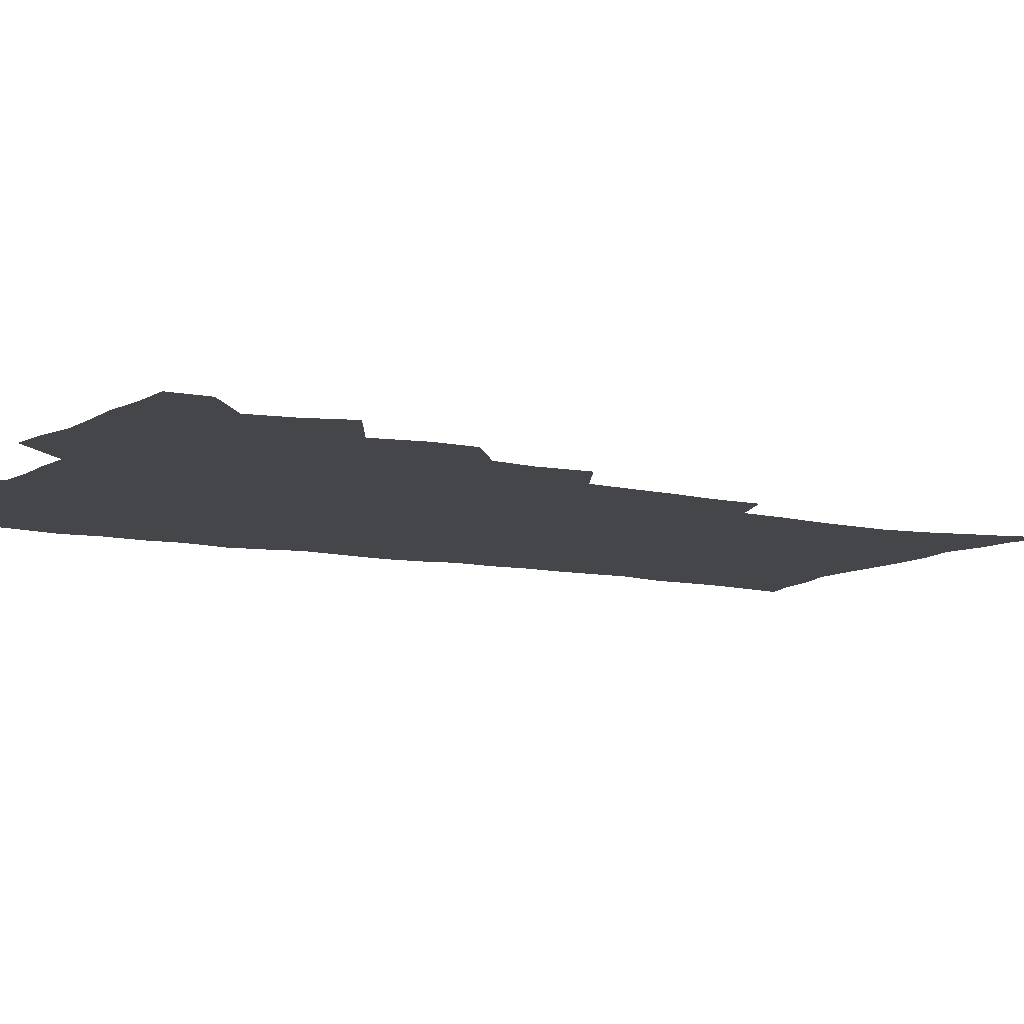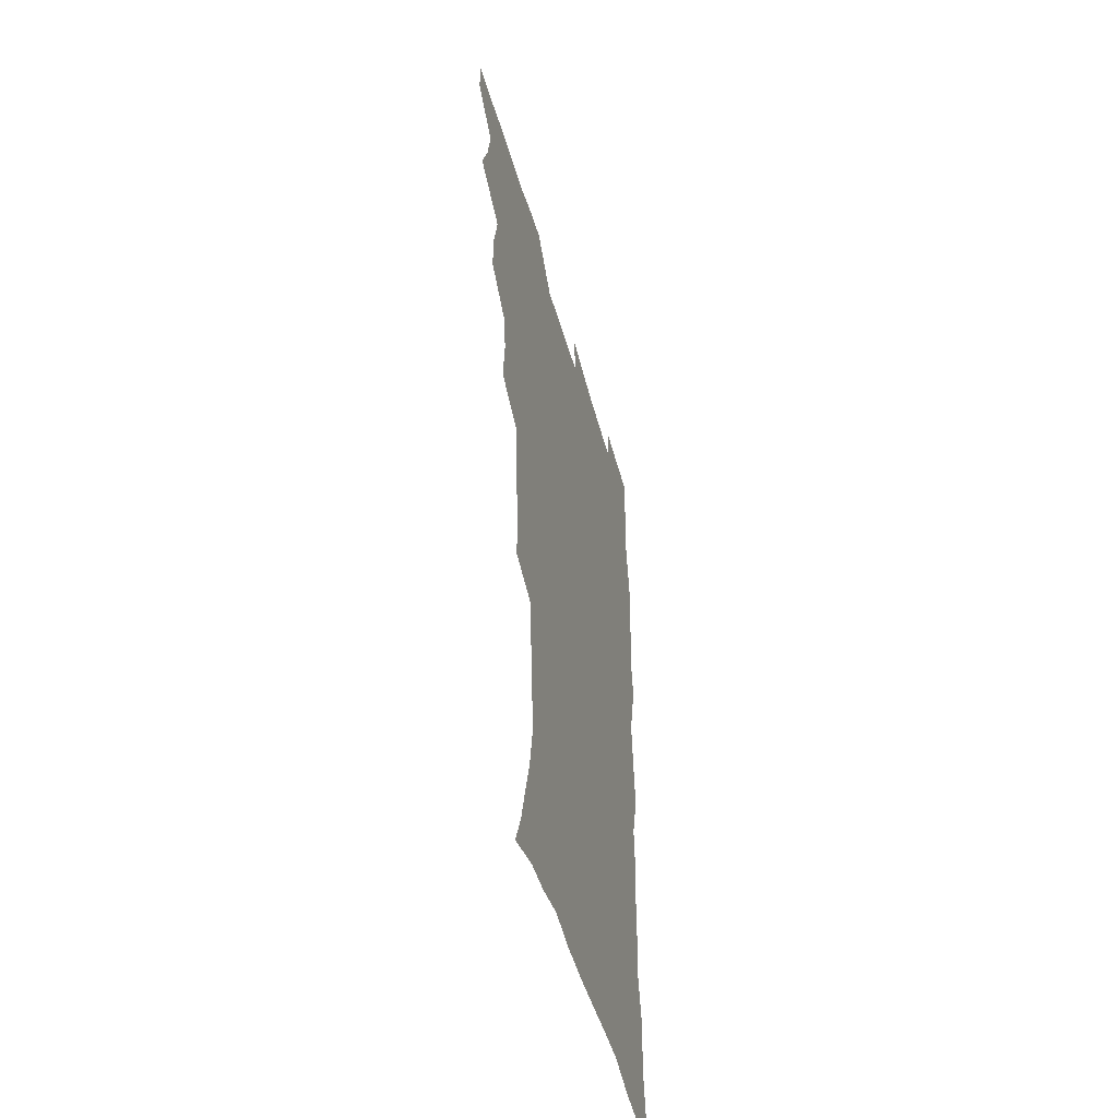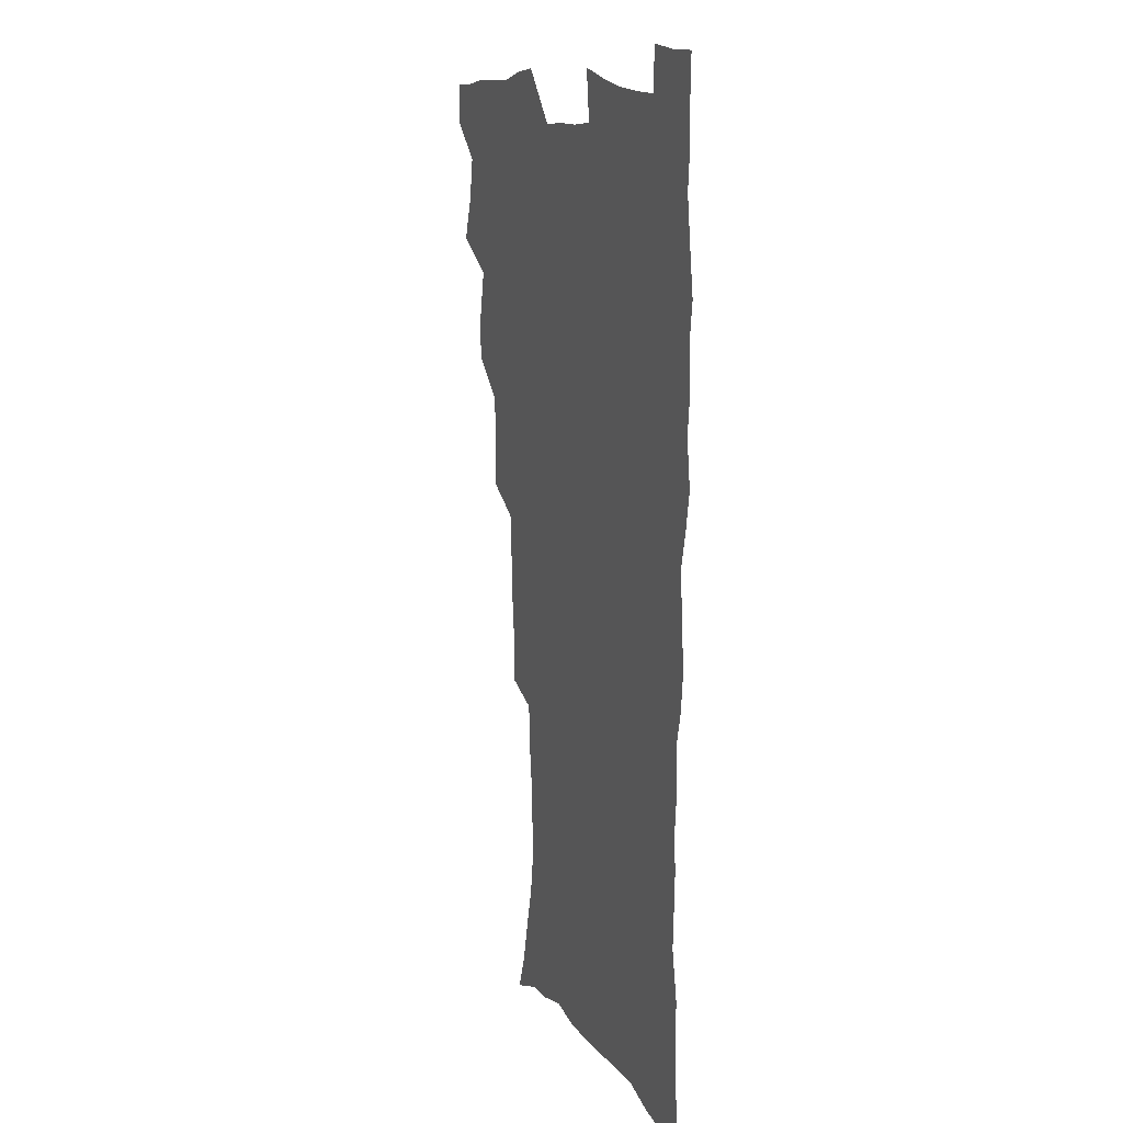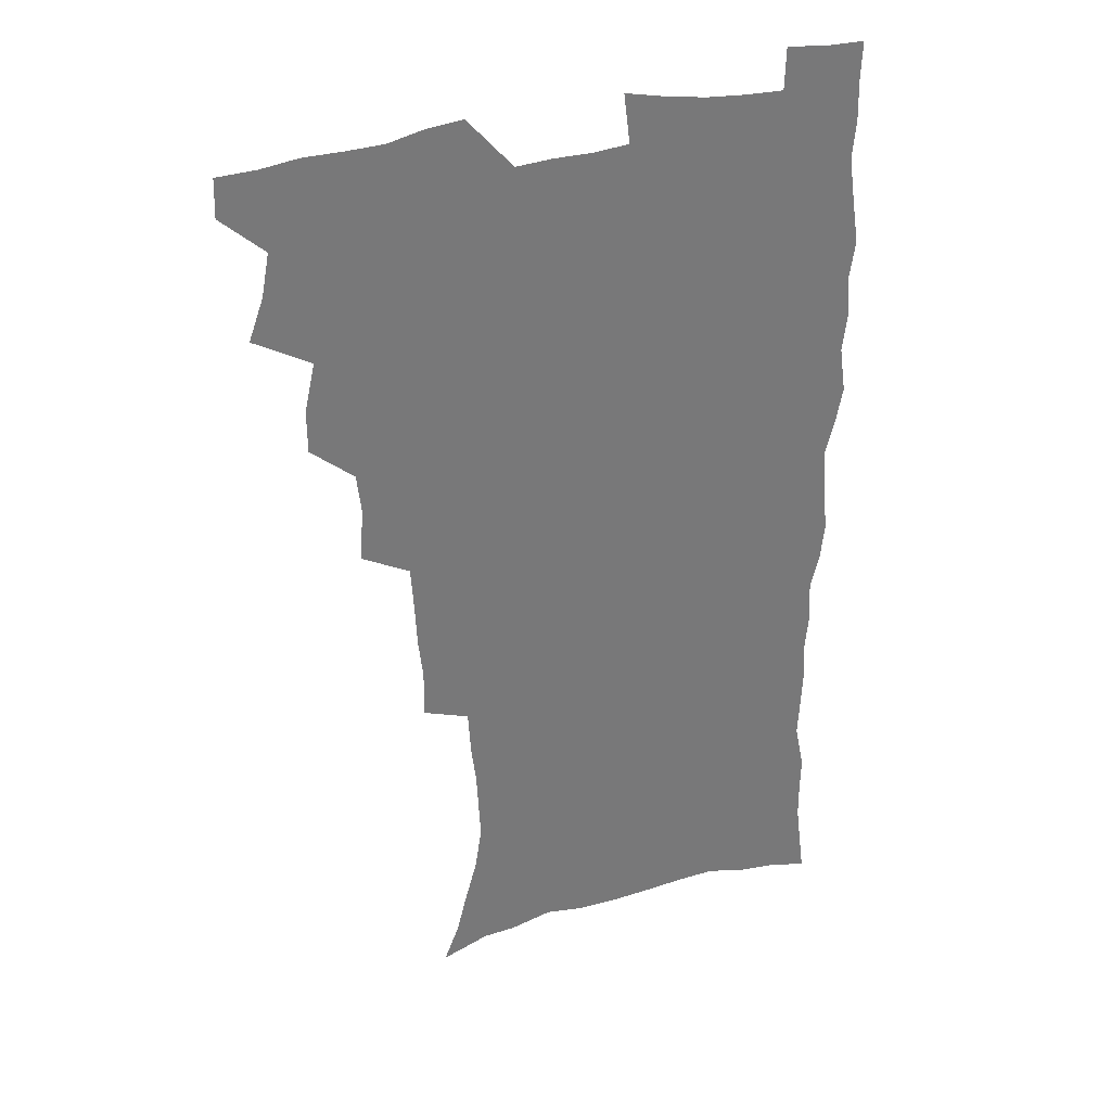
<metadata>
{"format":"obj","ext":"obj","renderer":"f3d","projection":"perspective","resolution":1024,"background":"white","views":[{"elev":-9.4,"azim":-120.4,"up":"+Z"},{"elev":-50.5,"azim":-74.5,"up":"+Y"},{"elev":12.9,"azim":69.4,"up":"+Y"},{"elev":33.3,"azim":-20.7,"up":"+Y"}]}
</metadata>
<code>
v 480.1 538.4 0
v 480.5 553.3 0
v 488.2 490.2 0
v 494 506.6 0
v 497.1 523.1 0
v 497.3 538.1 0
v 495.9 553.8 0
v 506.5 442 0
v 506.4 458.6 0
v 510.5 477.5 0
v 514.5 494.2 0
v 512.2 508.3 0
v 514 523.5 0
v 513.2 538.2 0
v 510.6 555.8 0
v 523.7 391.7 0
v 525.3 412 0
v 523.5 427.9 0
v 527.3 447.3 0
v 527.4 463.4 0
v 527.1 478.8 0
v 528.4 494.4 0
v 529.3 509.4 0
v 529.3 523.7 0
v 528.5 538 0
v 525.8 555.9 0
v 546.3 312.8 0
v 546.6 331.5 0
v 544.8 347.2 0
v 543.9 364.4 0
v 542.7 381.6 0
v 541.9 398.9 0
v 541.9 416.3 0
v 544.9 435.5 0
v 543 449.6 0
v 544.4 465.8 0
v 545.1 481 0
v 543.8 495.3 0
v 544.4 509.9 0
v 543.9 524.4 0
v 542.7 539.1 0
v 540.5 556.3 0
v 551.5 179 0
v 557.4 194.1 0
v 561.3 209.1 0
v 566.2 227 0
v 568.8 244 0
v 568.1 258.1 0
v 567.4 273.3 0
v 565.5 288.1 0
v 564.4 306.2 0
v 563.7 324 0
v 562.1 339.4 0
v 561.2 355.7 0
v 560.2 371.7 0
v 559.4 388.1 0
v 559.7 405.4 0
v 559.5 421.6 0
v 559.2 437 0
v 561.1 453.7 0
v 559.8 467.4 0
v 560.4 482.2 0
v 561.5 496.5 0
v 559.7 510.8 0
v 558.4 525.6 0
v 557.1 540.8 0
v 554.7 559.6 0
v 569.8 185.6 0
v 571.8 198.3 0
v 579.3 219.6 0
v 581.6 236.2 0
v 582.3 251.8 0
v 582.3 267.2 0
v 580.7 281 0
v 578.7 295.2 0
v 579.2 314.7 0
v 578.3 330.8 0
v 577.4 346.1 0
v 577 362.2 0
v 575.3 376.5 0
v 575.6 393.7 0
v 574.3 408 0
v 575.2 424.7 0
v 574.6 439.3 0
v 575.1 454.5 0
v 575.1 468.9 0
v 575.5 483.3 0
v 574.9 497.3 0
v 575.2 511 0
v 573.8 525.3 0
v 572.1 541.1 0
v 569 561.1 0
v 582.6 186.3 0
v 590.3 207.8 0
v 594.2 226.7 0
v 594.6 241 0
v 596.1 259.4 0
v 595 272.6 0
v 593.6 286.4 0
v 593.3 303.7 0
v 592.2 318.4 0
v 590.9 332.7 0
v 592 351.8 0
v 591 365.6 0
v 589.9 380.4 0
v 589.7 396.2 0
v 589.9 411.6 0
v 590 427.1 0
v 589.4 441 0
v 589.5 455.6 0
v 590.4 470.7 0
v 590 484 0
v 589.4 497.8 0
v 589 511.7 0
v 587.9 526.4 0
v 587 540.8 0
v 598.9 190 0
v 604.1 210.1 0
v 606.4 227.9 0
v 607.4 244.4 0
v 607.6 260.1 0
v 606.9 274.3 0
v 606.4 290.3 0
v 605.9 306 0
v 605.4 322.5 0
v 605.5 339.5 0
v 604.6 351.6 0
v 604.2 368.1 0
v 603.9 383.5 0
v 604.3 399.8 0
v 603.7 412.8 0
v 603.8 428.1 0
v 603.5 442.2 0
v 603.5 456.3 0
v 603.7 470.4 0
v 603.8 484.3 0
v 604 498 0
v 603.3 512 0
v 602.1 526.9 0
v 601.2 541.7 0
v 613.4 187.7 0
v 618.1 212.8 0
v 619.4 230.6 0
v 619.7 245.8 0
v 619.9 262.4 0
v 619.4 276.8 0
v 618.8 291.3 0
v 618.6 308.8 0
v 618.3 325.7 0
v 618 340.4 0
v 617.5 353.6 0
v 617.3 369.4 0
v 617.1 384.2 0
v 617.1 399.5 0
v 616.9 412.5 0
v 617.3 429 0
v 617.2 442.6 0
v 617.5 457.2 0
v 617.7 471 0
v 617.6 484.4 0
v 617.7 498.2 0
v 617.8 511.8 0
v 617.7 525.6 0
v 616 541.6 0
v 629.2 187.4 0
v 631.4 211.7 0
v 632.1 230.8 0
v 632.2 247.4 0
v 632.1 263.6 0
v 631.8 278.2 0
v 631.5 294.5 0
v 631.1 309.6 0
v 630.9 325.4 0
v 630.6 340.3 0
v 630.5 354.8 0
v 630.4 369.5 0
v 630.3 385.3 0
v 630.3 399.3 0
v 630.4 413.9 0
v 630.6 429.3 0
v 630.8 442.8 0
v 631 457.1 0
v 631.2 470.8 0
v 631.3 484.4 0
v 631.5 498.2 0
v 631.6 511.8 0
v 631.6 525.4 0
v 630.3 542.8 0
v 627.9 562.2 0
v 645.2 188.2 0
v 645.1 212.9 0
v 644.8 230.8 0
v 644.8 245.8 0
v 644.4 263.3 0
v 644.3 278.9 0
v 644 294.2 0
v 643.5 311 0
v 643.4 325.6 0
v 643.4 339.4 0
v 643.4 353.9 0
v 643.3 370.1 0
v 643.4 384.8 0
v 643.6 399.2 0
v 643.7 413.8 0
v 643.8 428.8 0
v 644.2 442.6 0
v 644.5 456.9 0
v 644.9 470.6 0
v 645.2 484.9 0
v 645.5 498.4 0
v 645.5 511.8 0
v 645.5 526 0
v 645.3 541.4 0
v 644 558.7 0
v 660.9 189.4 0
v 658.9 211.5 0
v 658 228.9 0
v 657.3 245.5 0
v 658.9 257.4 0
v 656.9 277.3 0
v 656.6 292.9 0
v 656.3 308.5 0
v 655.9 324.7 0
v 656 339.4 0
v 656.2 353.9 0
v 656.3 369 0
v 656.5 383.7 0
v 657.1 397.7 0
v 657.2 412.7 0
v 657.7 426.9 0
v 657.9 441.6 0
v 658.7 455.3 0
v 658.6 470.1 0
v 658.9 484.1 0
v 659.1 498.1 0
v 659.6 512 0
v 659.9 526 0
v 660.2 540.1 0
v 659.7 556.1 0
v 675.9 189.8 0
v 673.2 209 0
v 670.8 228.5 0
v 671.2 242.3 0
v 670.6 257.9 0
v 668.7 278.4 0
v 669.2 291.7 0
v 668.3 308.8 0
v 668.3 323.6 0
v 668.8 337.7 0
v 669.4 351.7 0
v 669.1 367.8 0
v 670 381.5 0
v 670.5 396 0
v 672.1 409.3 0
v 672 424.4 0
v 671.7 440.1 0
v 672.5 454.2 0
v 672.8 468.8 0
v 672.4 484 0
v 673.1 497.6 0
v 673.7 511.5 0
v 674.3 525.8 0
v 674.6 540.2 0
v 675 554.9 0
v 692.1 185.5 0
v 688.1 205.3 0
v 684.2 226.2 0
v 684.2 240.6 0
v 683 257.4 0
v 683.1 272.4 0
v 681.8 289.3 0
v 682.3 303.6 0
v 680.8 321 0
v 682.8 333.6 0
v 683.1 348.5 0
v 684.3 362.6 0
v 684 378.4 0
v 684.8 392.7 0
v 686 407 0
v 685.8 422.8 0
v 687 436.8 0
v 687 452.2 0
v 687.5 466.9 0
v 687.2 482 0
v 688.1 496.2 0
v 688.2 510.8 0
v 688.8 525.2 0
v 689.3 539.5 0
v 689.8 554.5 0
v 690.2 570.8 0
v 706.3 184.1 0
v 702.8 202 0
v 701.3 218.1 0
v 699.7 234.4 0
v 697 252.5 0
v 697.1 267.3 0
v 696.8 282.6 0
v 696.3 298.4 0
v 697.3 312.7 0
v 697.6 327.6 0
v 698.4 342.4 0
v 700.5 356 0
v 700.5 371.8 0
v 700.3 387.8 0
v 701 402.9 0
v 701 418.9 0
v 701.1 434.3 0
v 703.6 448.2 0
v 703.7 463.6 0
v 701.8 480.2 0
v 703.8 494.1 0
v 703.7 509.4 0
v 703.4 524.6 0
v 703.7 538.9 0
v 705 554.1 0
v 705.7 569.1 0
v 721.5 180 0
v 719.4 195.6 0
v 717.5 211.4 0
v 717.4 225.3 0
v 717.7 239.5 0
v 714 258.2 0
v 714.7 272 0
v 715.4 286.5 0
v 714.7 302.7 0
v 716 317 0
v 715.2 333.8 0
v 718.7 346.7 0
v 720.3 361.4 0
v 718.8 379.1 0
v 717.3 397 0
v 721 410.7 0
v 723.8 425.2 0
v 721.3 443.1 0
v 723.2 457.8 0
v 722.1 474.4 0
v 724.3 489.1 0
v 721.7 506.3 0
v 719.3 523.6 0
v 720.7 538.6 0
v 720.3 553.7 0
v 720.9 568.9 0
f 5 6 1
f 1 6 2
f 6 7 2
f 10 11 3
f 3 11 4
f 11 12 4
f 4 12 5
f 12 13 5
f 5 13 6
f 13 14 6
f 6 14 7
f 14 15 7
f 18 19 8
f 8 19 9
f 19 20 9
f 9 20 10
f 20 21 10
f 10 21 11
f 21 22 11
f 11 22 12
f 22 23 12
f 12 23 13
f 23 24 13
f 13 24 14
f 24 25 14
f 14 25 15
f 25 26 15
f 31 32 16
f 16 32 17
f 32 33 17
f 17 33 18
f 33 34 18
f 18 34 19
f 34 35 19
f 19 35 20
f 35 36 20
f 20 36 21
f 36 37 21
f 21 37 22
f 37 38 22
f 22 38 23
f 38 39 23
f 23 39 24
f 39 40 24
f 24 40 25
f 40 41 25
f 25 41 26
f 41 42 26
f 51 52 27
f 27 52 28
f 52 53 28
f 28 53 29
f 53 54 29
f 29 54 30
f 54 55 30
f 30 55 31
f 55 56 31
f 31 56 32
f 56 57 32
f 32 57 33
f 57 58 33
f 33 58 34
f 58 59 34
f 34 59 35
f 59 60 35
f 35 60 36
f 60 61 36
f 36 61 37
f 61 62 37
f 37 62 38
f 62 63 38
f 38 63 39
f 63 64 39
f 39 64 40
f 64 65 40
f 40 65 41
f 65 66 41
f 41 66 42
f 66 67 42
f 43 68 44
f 68 69 44
f 44 69 45
f 69 70 45
f 45 70 46
f 70 71 46
f 46 71 47
f 71 72 47
f 47 72 48
f 72 73 48
f 48 73 49
f 73 74 49
f 49 74 50
f 74 75 50
f 50 75 51
f 75 76 51
f 51 76 52
f 76 77 52
f 52 77 53
f 77 78 53
f 53 78 54
f 78 79 54
f 54 79 55
f 79 80 55
f 55 80 56
f 80 81 56
f 56 81 57
f 81 82 57
f 57 82 58
f 82 83 58
f 58 83 59
f 83 84 59
f 59 84 60
f 84 85 60
f 60 85 61
f 85 86 61
f 61 86 62
f 86 87 62
f 62 87 63
f 87 88 63
f 63 88 64
f 88 89 64
f 64 89 65
f 89 90 65
f 65 90 66
f 90 91 66
f 66 91 67
f 91 92 67
f 68 93 69
f 93 94 69
f 69 94 70
f 94 95 70
f 70 95 71
f 95 96 71
f 71 96 72
f 96 97 72
f 72 97 73
f 97 98 73
f 73 98 74
f 98 99 74
f 74 99 75
f 99 100 75
f 75 100 76
f 100 101 76
f 76 101 77
f 101 102 77
f 77 102 78
f 102 103 78
f 78 103 79
f 103 104 79
f 79 104 80
f 104 105 80
f 80 105 81
f 105 106 81
f 81 106 82
f 106 107 82
f 82 107 83
f 107 108 83
f 83 108 84
f 108 109 84
f 84 109 85
f 109 110 85
f 85 110 86
f 110 111 86
f 86 111 87
f 111 112 87
f 87 112 88
f 112 113 88
f 88 113 89
f 113 114 89
f 89 114 90
f 114 115 90
f 90 115 91
f 115 116 91
f 91 116 92
f 93 117 94
f 117 118 94
f 94 118 95
f 118 119 95
f 95 119 96
f 119 120 96
f 96 120 97
f 120 121 97
f 97 121 98
f 121 122 98
f 98 122 99
f 122 123 99
f 99 123 100
f 123 124 100
f 100 124 101
f 124 125 101
f 101 125 102
f 125 126 102
f 102 126 103
f 126 127 103
f 103 127 104
f 127 128 104
f 104 128 105
f 128 129 105
f 105 129 106
f 129 130 106
f 106 130 107
f 130 131 107
f 107 131 108
f 131 132 108
f 108 132 109
f 132 133 109
f 109 133 110
f 133 134 110
f 110 134 111
f 134 135 111
f 111 135 112
f 135 136 112
f 112 136 113
f 136 137 113
f 113 137 114
f 137 138 114
f 114 138 115
f 138 139 115
f 115 139 116
f 139 140 116
f 117 141 118
f 141 142 118
f 118 142 119
f 142 143 119
f 119 143 120
f 143 144 120
f 120 144 121
f 144 145 121
f 121 145 122
f 145 146 122
f 122 146 123
f 146 147 123
f 123 147 124
f 147 148 124
f 124 148 125
f 148 149 125
f 125 149 126
f 149 150 126
f 126 150 127
f 150 151 127
f 127 151 128
f 151 152 128
f 128 152 129
f 152 153 129
f 129 153 130
f 153 154 130
f 130 154 131
f 154 155 131
f 131 155 132
f 155 156 132
f 132 156 133
f 156 157 133
f 133 157 134
f 157 158 134
f 134 158 135
f 158 159 135
f 135 159 136
f 159 160 136
f 136 160 137
f 160 161 137
f 137 161 138
f 161 162 138
f 138 162 139
f 162 163 139
f 139 163 140
f 163 164 140
f 141 165 142
f 165 166 142
f 142 166 143
f 166 167 143
f 143 167 144
f 167 168 144
f 144 168 145
f 168 169 145
f 145 169 146
f 169 170 146
f 146 170 147
f 170 171 147
f 147 171 148
f 171 172 148
f 148 172 149
f 172 173 149
f 149 173 150
f 173 174 150
f 150 174 151
f 174 175 151
f 151 175 152
f 175 176 152
f 152 176 153
f 176 177 153
f 153 177 154
f 177 178 154
f 154 178 155
f 178 179 155
f 155 179 156
f 179 180 156
f 156 180 157
f 180 181 157
f 157 181 158
f 181 182 158
f 158 182 159
f 182 183 159
f 159 183 160
f 183 184 160
f 160 184 161
f 184 185 161
f 161 185 162
f 185 186 162
f 162 186 163
f 186 187 163
f 163 187 164
f 187 188 164
f 165 190 166
f 190 191 166
f 166 191 167
f 191 192 167
f 167 192 168
f 192 193 168
f 168 193 169
f 193 194 169
f 169 194 170
f 194 195 170
f 170 195 171
f 195 196 171
f 171 196 172
f 196 197 172
f 172 197 173
f 197 198 173
f 173 198 174
f 198 199 174
f 174 199 175
f 199 200 175
f 175 200 176
f 200 201 176
f 176 201 177
f 201 202 177
f 177 202 178
f 202 203 178
f 178 203 179
f 203 204 179
f 179 204 180
f 204 205 180
f 180 205 181
f 205 206 181
f 181 206 182
f 206 207 182
f 182 207 183
f 207 208 183
f 183 208 184
f 208 209 184
f 184 209 185
f 209 210 185
f 185 210 186
f 210 211 186
f 186 211 187
f 211 212 187
f 187 212 188
f 212 213 188
f 188 213 189
f 213 214 189
f 190 215 191
f 215 216 191
f 191 216 192
f 216 217 192
f 192 217 193
f 217 218 193
f 193 218 194
f 218 219 194
f 194 219 195
f 219 220 195
f 195 220 196
f 220 221 196
f 196 221 197
f 221 222 197
f 197 222 198
f 222 223 198
f 198 223 199
f 223 224 199
f 199 224 200
f 224 225 200
f 200 225 201
f 225 226 201
f 201 226 202
f 226 227 202
f 202 227 203
f 227 228 203
f 203 228 204
f 228 229 204
f 204 229 205
f 229 230 205
f 205 230 206
f 230 231 206
f 206 231 207
f 231 232 207
f 207 232 208
f 232 233 208
f 208 233 209
f 233 234 209
f 209 234 210
f 234 235 210
f 210 235 211
f 235 236 211
f 211 236 212
f 236 237 212
f 212 237 213
f 237 238 213
f 213 238 214
f 238 239 214
f 215 240 216
f 240 241 216
f 216 241 217
f 241 242 217
f 217 242 218
f 242 243 218
f 218 243 219
f 243 244 219
f 219 244 220
f 244 245 220
f 220 245 221
f 245 246 221
f 221 246 222
f 246 247 222
f 222 247 223
f 247 248 223
f 223 248 224
f 248 249 224
f 224 249 225
f 249 250 225
f 225 250 226
f 250 251 226
f 226 251 227
f 251 252 227
f 227 252 228
f 252 253 228
f 228 253 229
f 253 254 229
f 229 254 230
f 254 255 230
f 230 255 231
f 255 256 231
f 231 256 232
f 256 257 232
f 232 257 233
f 257 258 233
f 233 258 234
f 258 259 234
f 234 259 235
f 259 260 235
f 235 260 236
f 260 261 236
f 236 261 237
f 261 262 237
f 237 262 238
f 262 263 238
f 238 263 239
f 263 264 239
f 240 265 241
f 265 266 241
f 241 266 242
f 266 267 242
f 242 267 243
f 267 268 243
f 243 268 244
f 268 269 244
f 244 269 245
f 269 270 245
f 245 270 246
f 270 271 246
f 246 271 247
f 271 272 247
f 247 272 248
f 272 273 248
f 248 273 249
f 273 274 249
f 249 274 250
f 274 275 250
f 250 275 251
f 275 276 251
f 251 276 252
f 276 277 252
f 252 277 253
f 277 278 253
f 253 278 254
f 278 279 254
f 254 279 255
f 279 280 255
f 255 280 256
f 280 281 256
f 256 281 257
f 281 282 257
f 257 282 258
f 282 283 258
f 258 283 259
f 283 284 259
f 259 284 260
f 284 285 260
f 260 285 261
f 285 286 261
f 261 286 262
f 286 287 262
f 262 287 263
f 287 288 263
f 263 288 264
f 288 289 264
f 265 291 266
f 291 292 266
f 266 292 267
f 292 293 267
f 267 293 268
f 293 294 268
f 268 294 269
f 294 295 269
f 269 295 270
f 295 296 270
f 270 296 271
f 296 297 271
f 271 297 272
f 297 298 272
f 272 298 273
f 298 299 273
f 273 299 274
f 299 300 274
f 274 300 275
f 300 301 275
f 275 301 276
f 301 302 276
f 276 302 277
f 302 303 277
f 277 303 278
f 303 304 278
f 278 304 279
f 304 305 279
f 279 305 280
f 305 306 280
f 280 306 281
f 306 307 281
f 281 307 282
f 307 308 282
f 282 308 283
f 308 309 283
f 283 309 284
f 309 310 284
f 284 310 285
f 310 311 285
f 285 311 286
f 311 312 286
f 286 312 287
f 312 313 287
f 287 313 288
f 313 314 288
f 288 314 289
f 314 315 289
f 289 315 290
f 315 316 290
f 291 317 292
f 317 318 292
f 292 318 293
f 318 319 293
f 293 319 294
f 319 320 294
f 294 320 295
f 320 321 295
f 295 321 296
f 321 322 296
f 296 322 297
f 322 323 297
f 297 323 298
f 323 324 298
f 298 324 299
f 324 325 299
f 299 325 300
f 325 326 300
f 300 326 301
f 326 327 301
f 301 327 302
f 327 328 302
f 302 328 303
f 328 329 303
f 303 329 304
f 329 330 304
f 304 330 305
f 330 331 305
f 305 331 306
f 331 332 306
f 306 332 307
f 332 333 307
f 307 333 308
f 333 334 308
f 308 334 309
f 334 335 309
f 309 335 310
f 335 336 310
f 310 336 311
f 336 337 311
f 311 337 312
f 337 338 312
f 312 338 313
f 338 339 313
f 313 339 314
f 339 340 314
f 314 340 315
f 340 341 315
f 315 341 316
f 341 342 316

</code>
